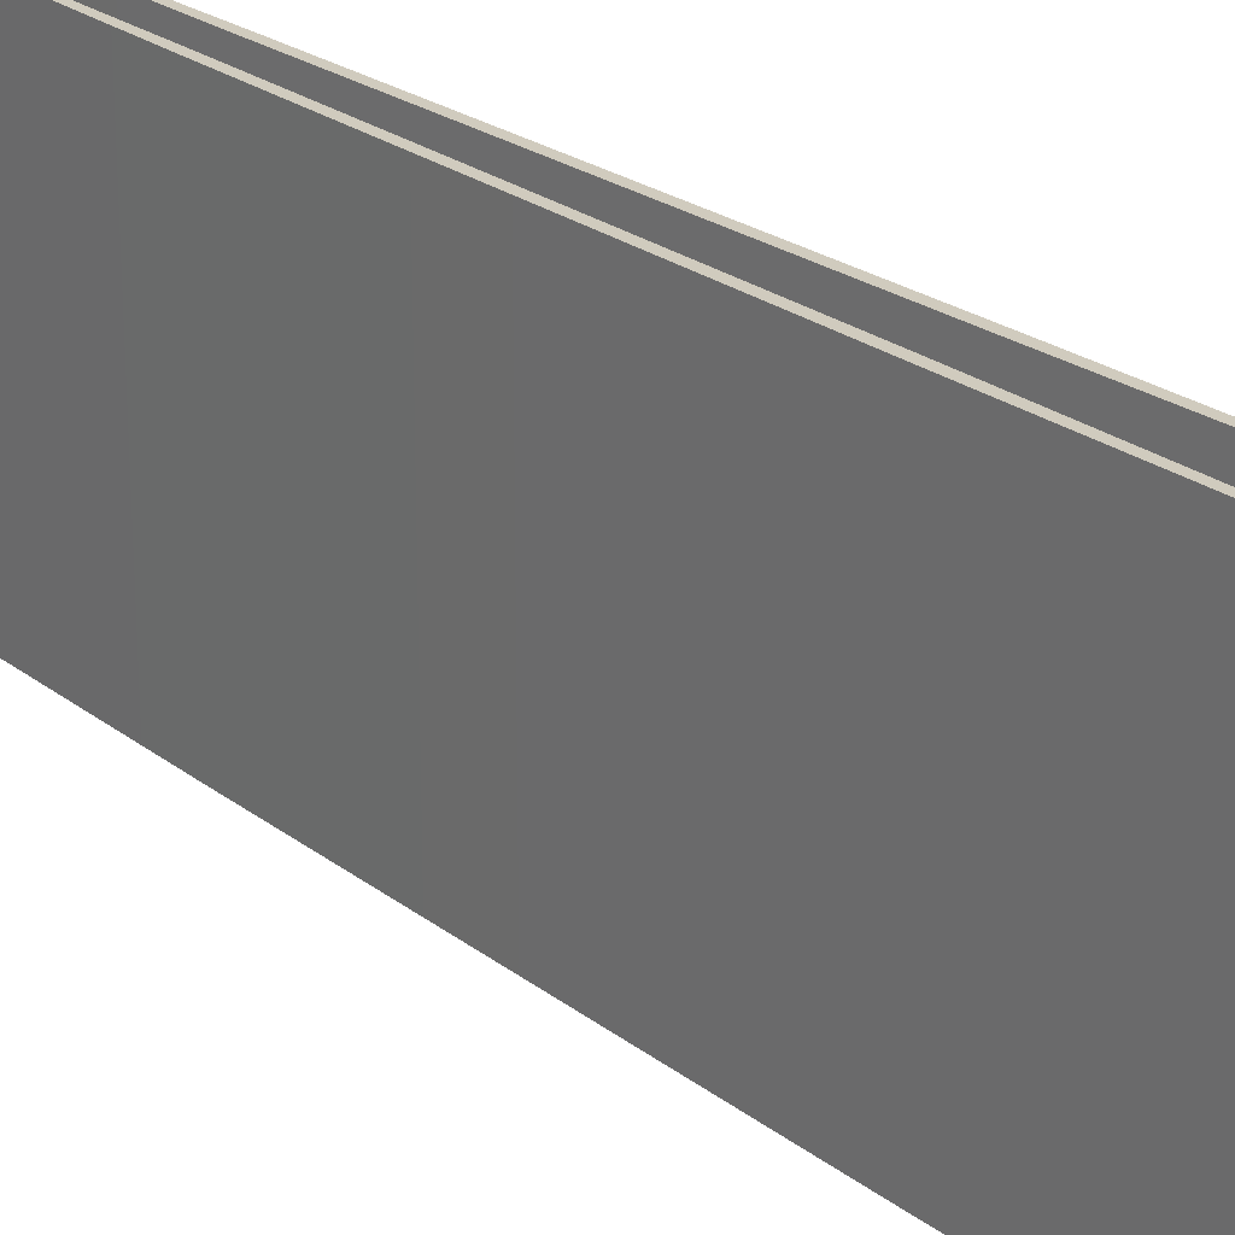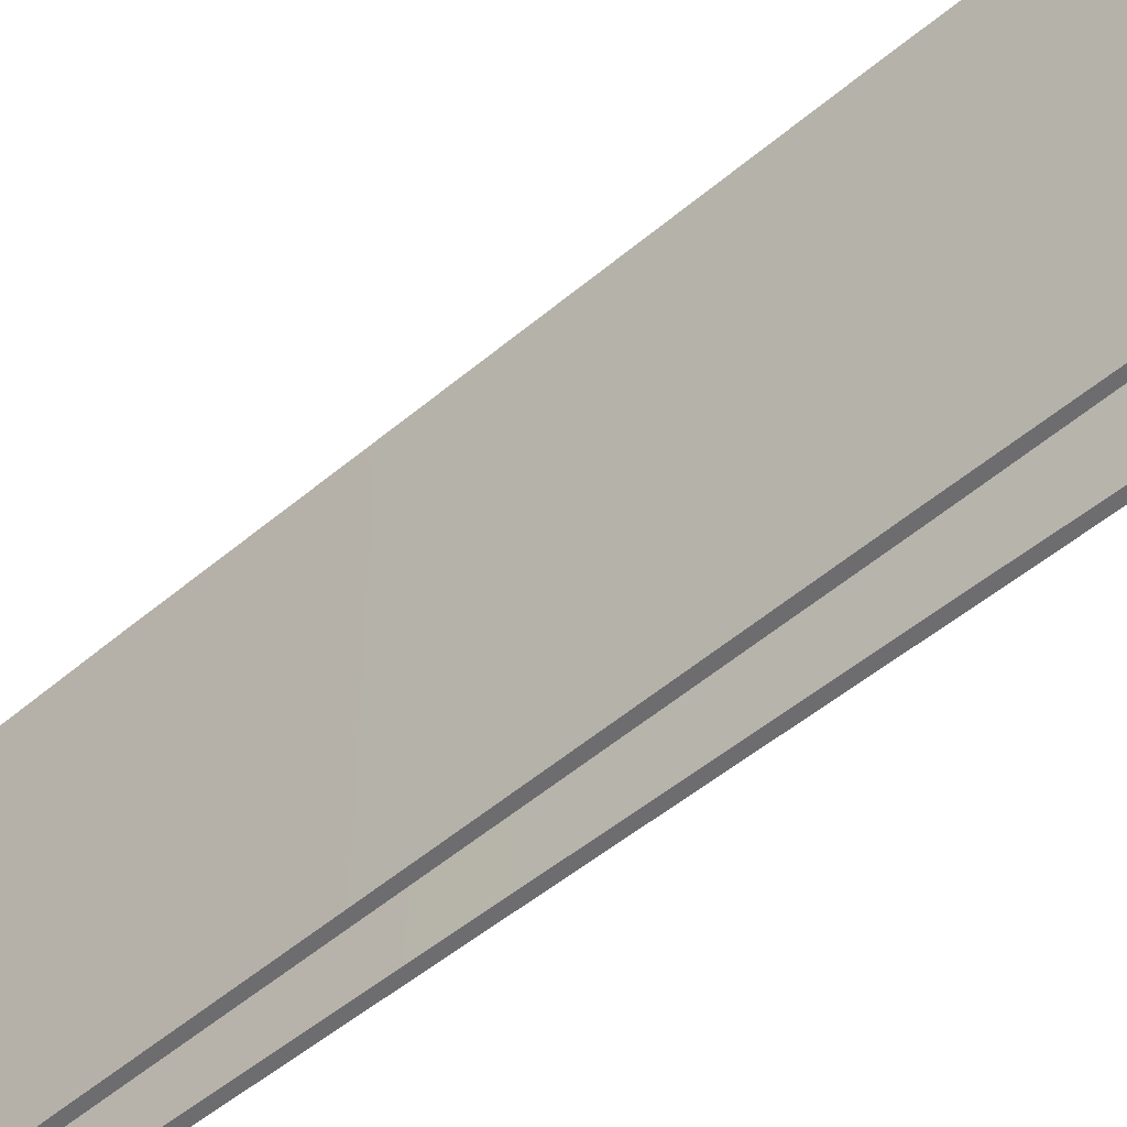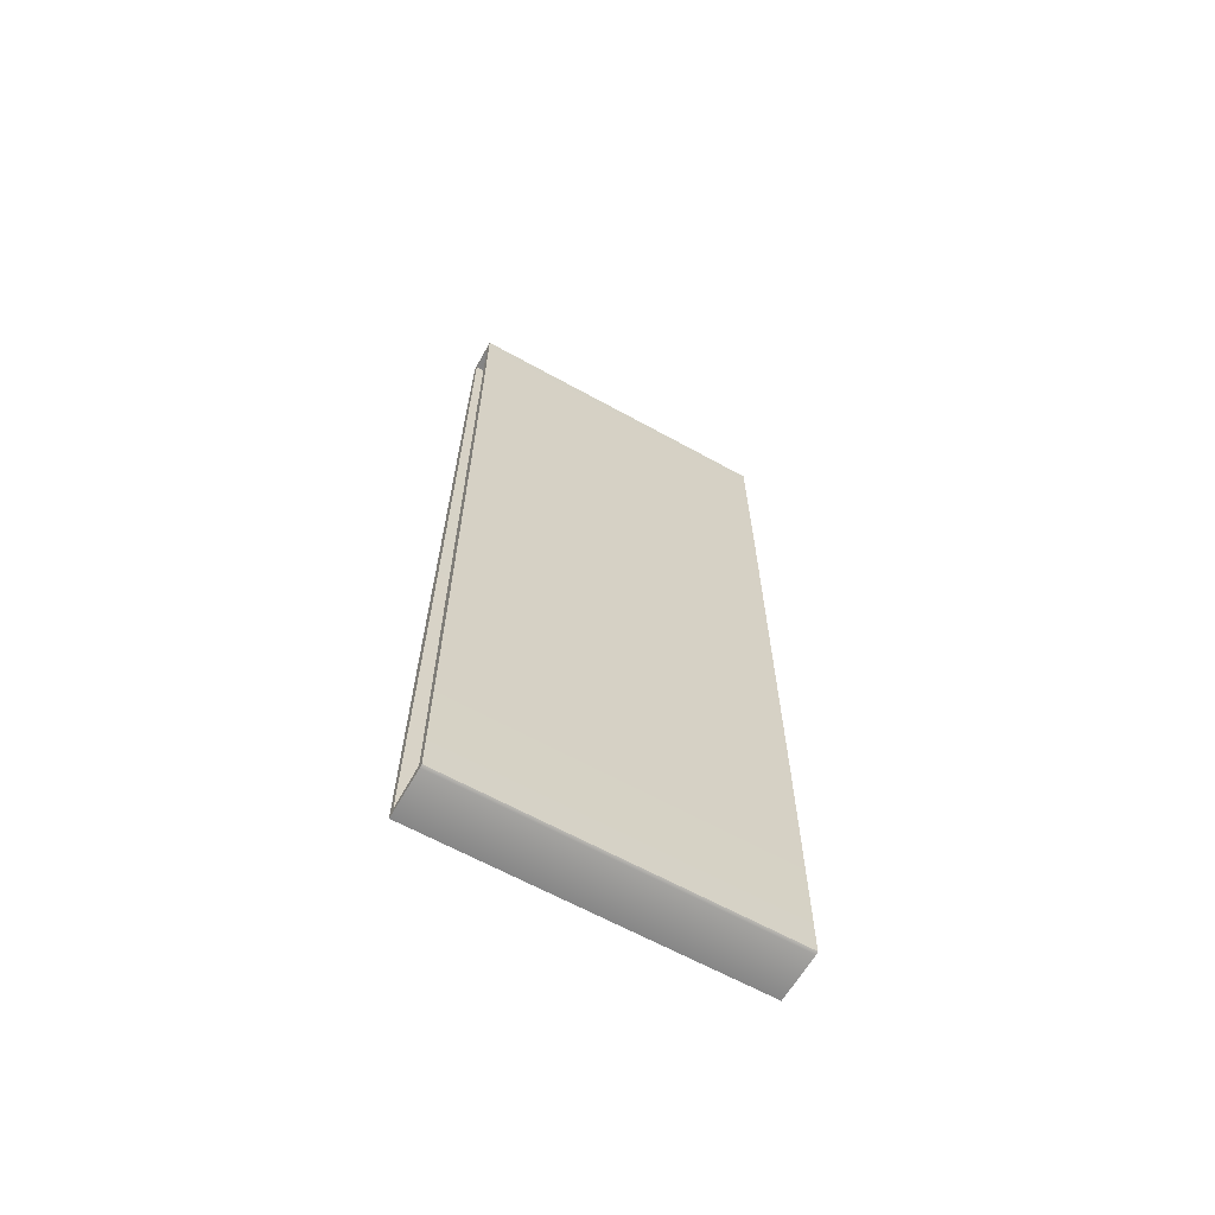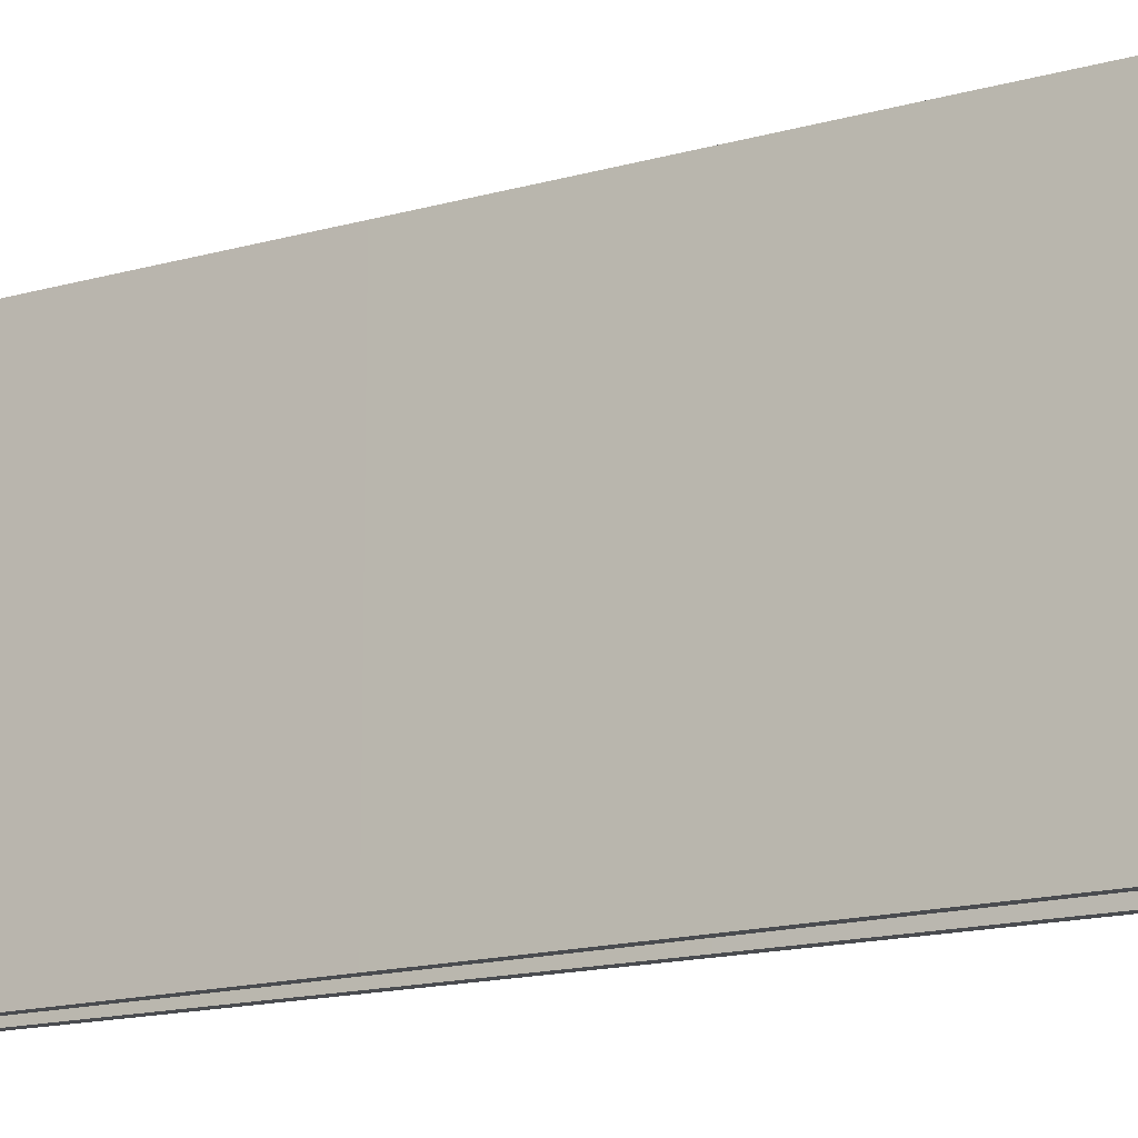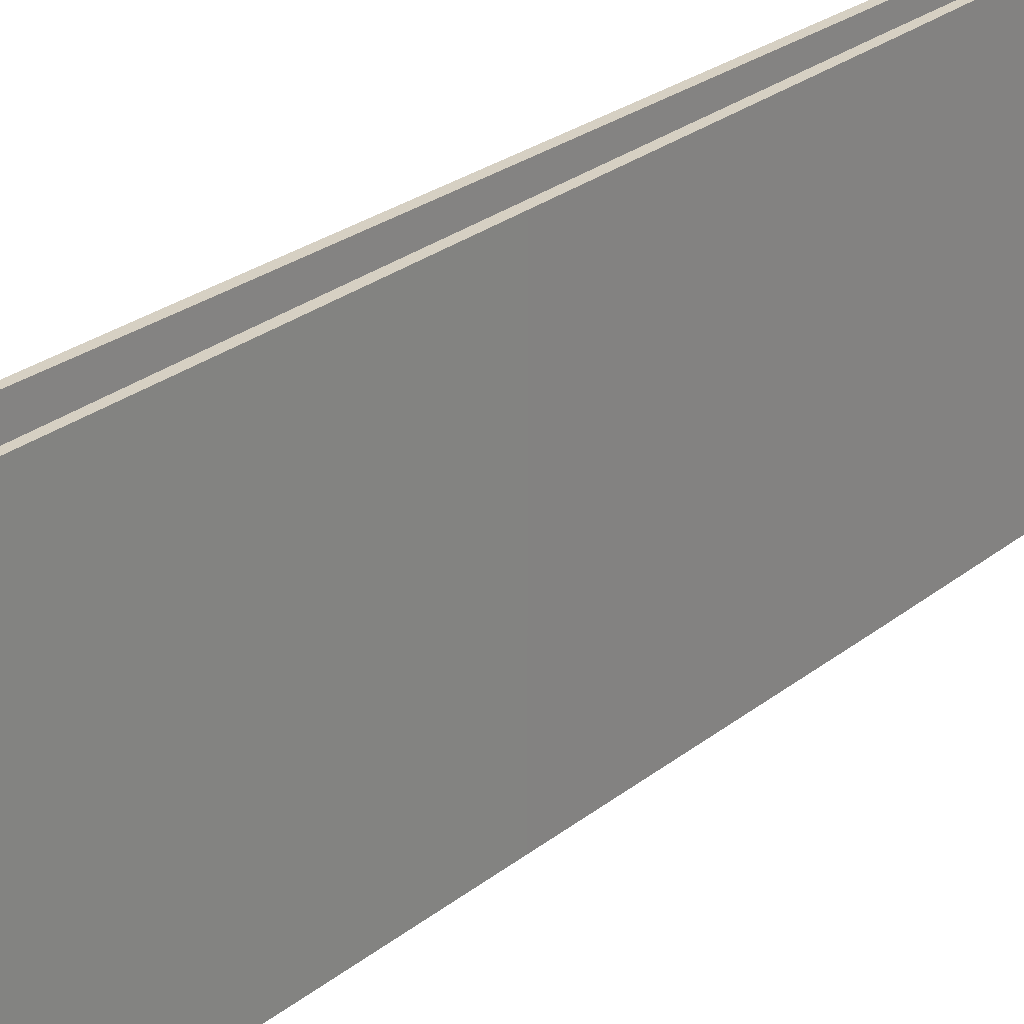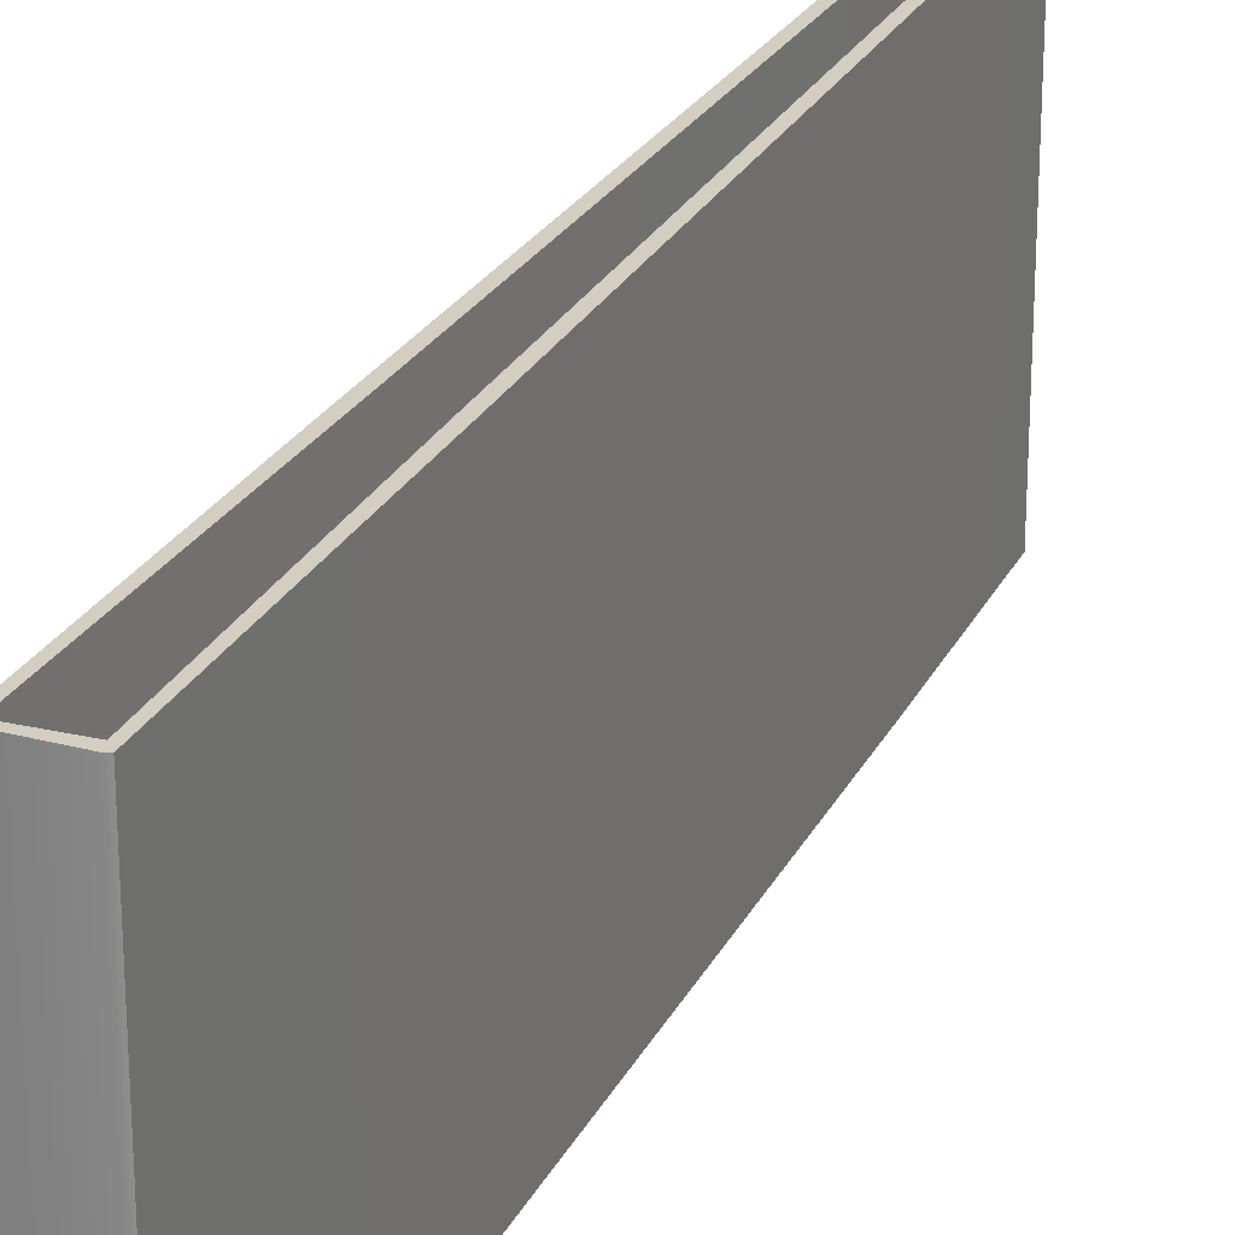
<metadata>
{"format":"obj","ext":"obj","renderer":"f3d","projection":"perspective","resolution":1024,"background":"white","views":[{"elev":23.6,"azim":140.9,"up":"+Y"},{"elev":-54.1,"azim":130.8,"up":"+Y"},{"elev":-64.0,"azim":-119.2,"up":"+Z"},{"elev":-14.8,"azim":121.3,"up":"+Y"},{"elev":26.5,"azim":-140.8,"up":"+Y"},{"elev":25.3,"azim":-158.5,"up":"+Y"}]}
</metadata>
<code>
v -2.223 49.91 -406.9
v -2.229 49.91 -405.7
v -2.229 -0.092 -405.7
v -2.223 -0.092 -406.9
v -2.666 49.91 -406.7
v -1.834 49.91 -405.9
v -1.834 -0.092 -405.9
v -2.666 -0.092 -406.7
v -2.838 49.91 -365.6
v -1.662 49.91 -365.6
v -1.662 -0.092 -365.6
v -2.838 -0.092 -365.6
v -2.838 49.91 -329.1
v -1.662 49.91 -329.1
v -1.662 -0.092 -329.1
v -2.838 -0.092 -329.1
v -2.838 49.91 -296.2
v -1.662 49.91 -296.2
v -1.662 -0.092 -296.2
v -2.838 -0.092 -296.2
v -2.666 49.91 -266.1
v -1.834 49.91 -267
v -1.834 -0.092 -267
v -2.666 -0.092 -266.1
v -2.229 49.91 -266
v -2.223 49.91 -267.1
v -2.223 -0.092 -267.1
v -2.229 -0.092 -266
v 2.817 49.91 -266.1
v 1.997 49.91 -266.9
v 1.997 -0.092 -266.9
v 2.817 -0.092 -266.1
v 3.512 49.91 -296.1
v 2.336 49.91 -296.1
v 2.336 -0.092 -296.1
v 3.512 -0.092 -296.1
v 4.077 49.91 -329
v 2.901 49.91 -329
v 2.901 -0.092 -329
v 4.077 -0.092 -329
v 4.712 49.91 -365.6
v 3.536 49.91 -365.6
v 3.536 -0.092 -365.6
v 4.712 -0.092 -365.6
v 5.251 49.91 -406.6
v 4.408 49.91 -405.8
v 4.408 -0.092 -405.8
v 5.251 -0.092 -406.6
o platform3
f 5 6 2 1
f 6 7 3 2
f 7 8 4 3
f 8 5 1 4
f 9 10 6 5
f 10 11 7 6
f 11 12 8 7
f 12 9 5 8
f 13 14 10 9
f 14 15 11 10
f 15 16 12 11
f 16 13 9 12
f 17 18 14 13
f 18 19 15 14
f 19 20 16 15
f 20 17 13 16
f 21 22 18 17
f 22 23 19 18
f 23 24 20 19
f 24 21 17 20
f 25 26 22 21
f 26 27 23 22
f 27 28 24 23
f 28 25 21 24
f 29 30 26 25
f 30 31 27 26
f 31 32 28 27
f 32 29 25 28
f 33 34 30 29
f 34 35 31 30
f 35 36 32 31
f 36 33 29 32
f 37 38 34 33
f 38 39 35 34
f 39 40 36 35
f 40 37 33 36
f 41 42 38 37
f 42 43 39 38
f 43 44 40 39
f 44 41 37 40
f 45 46 42 41
f 46 47 43 42
f 47 48 44 43
f 48 45 41 44
f 1 2 46 45
f 2 3 47 46
f 3 4 48 47
f 4 1 45 48

</code>
